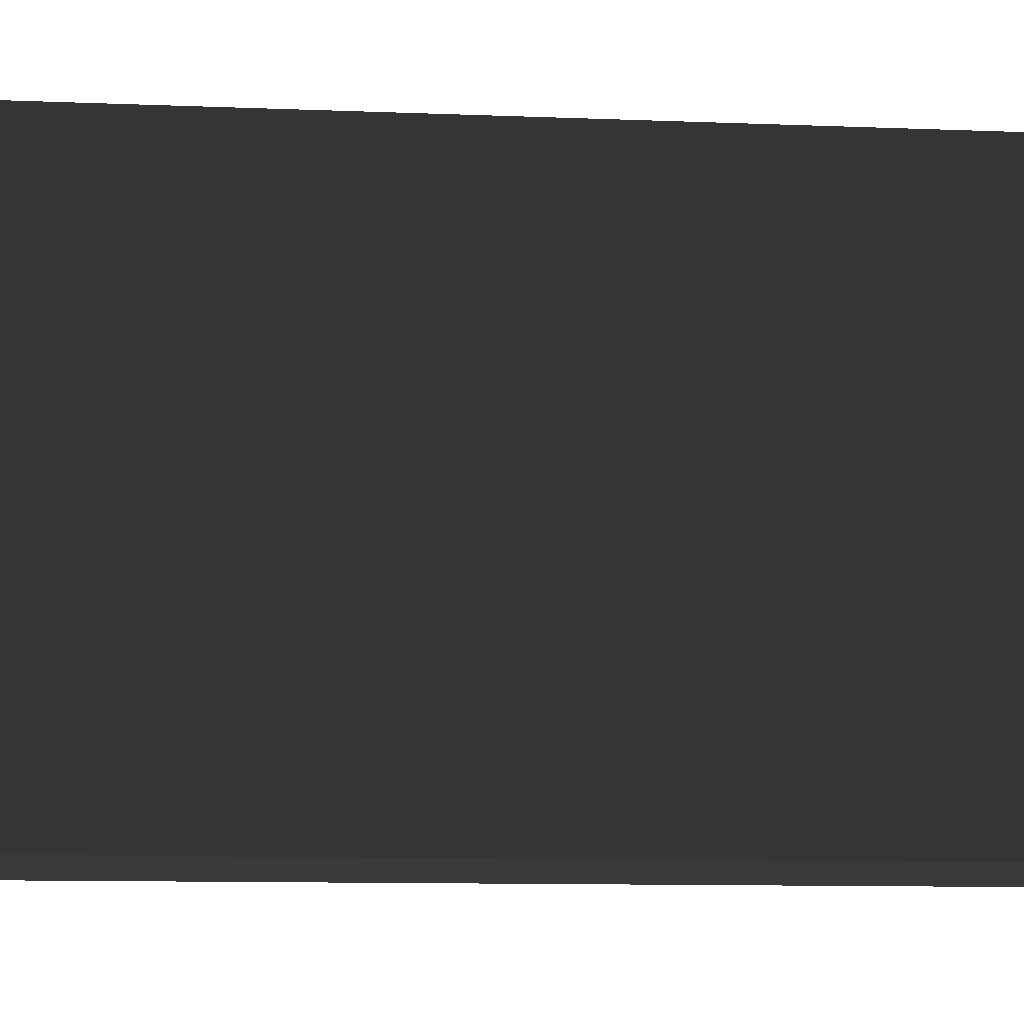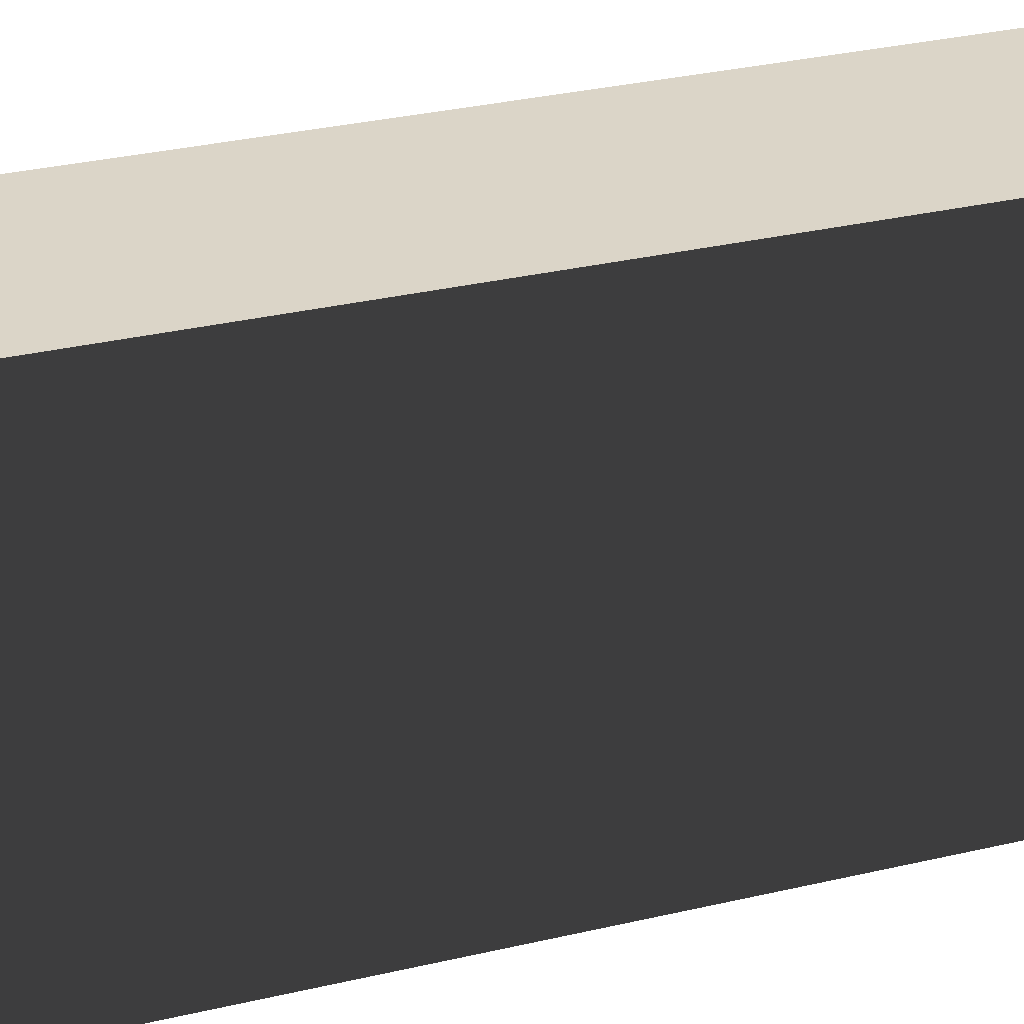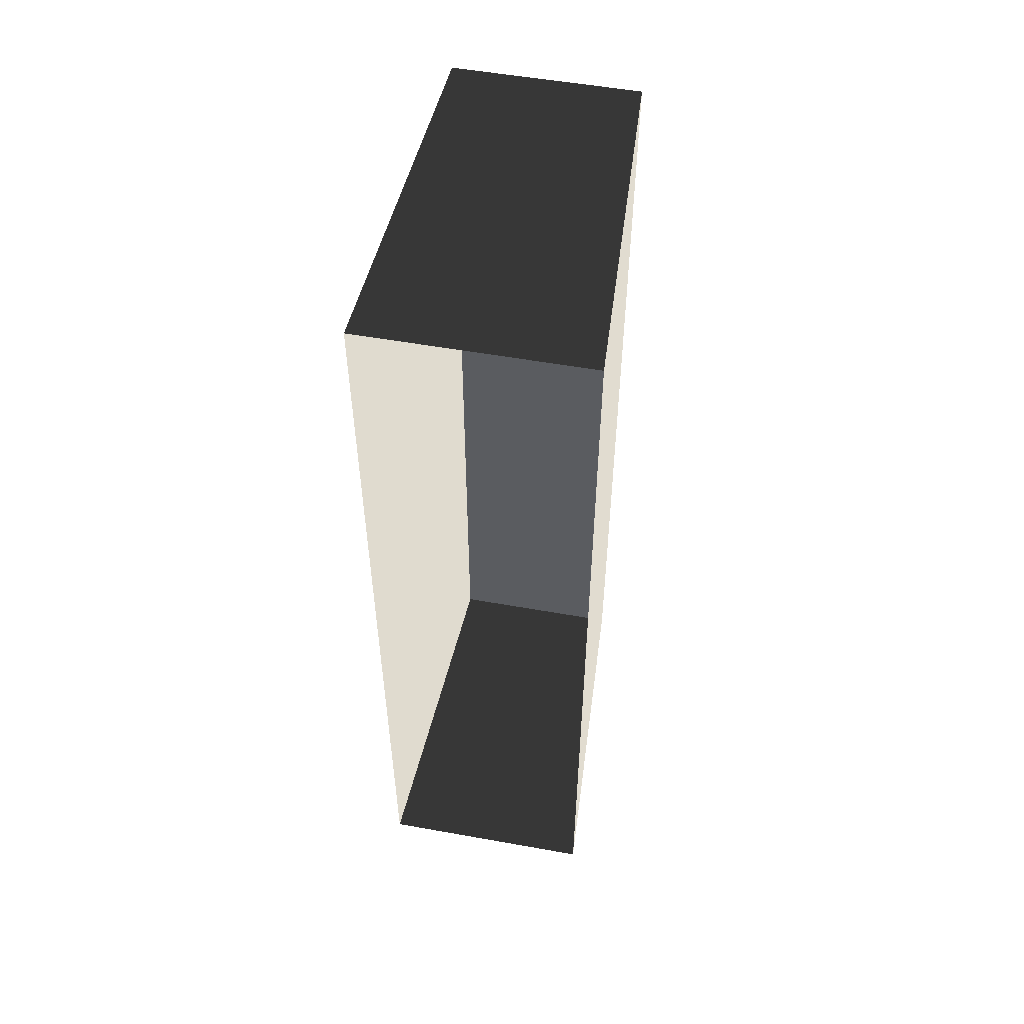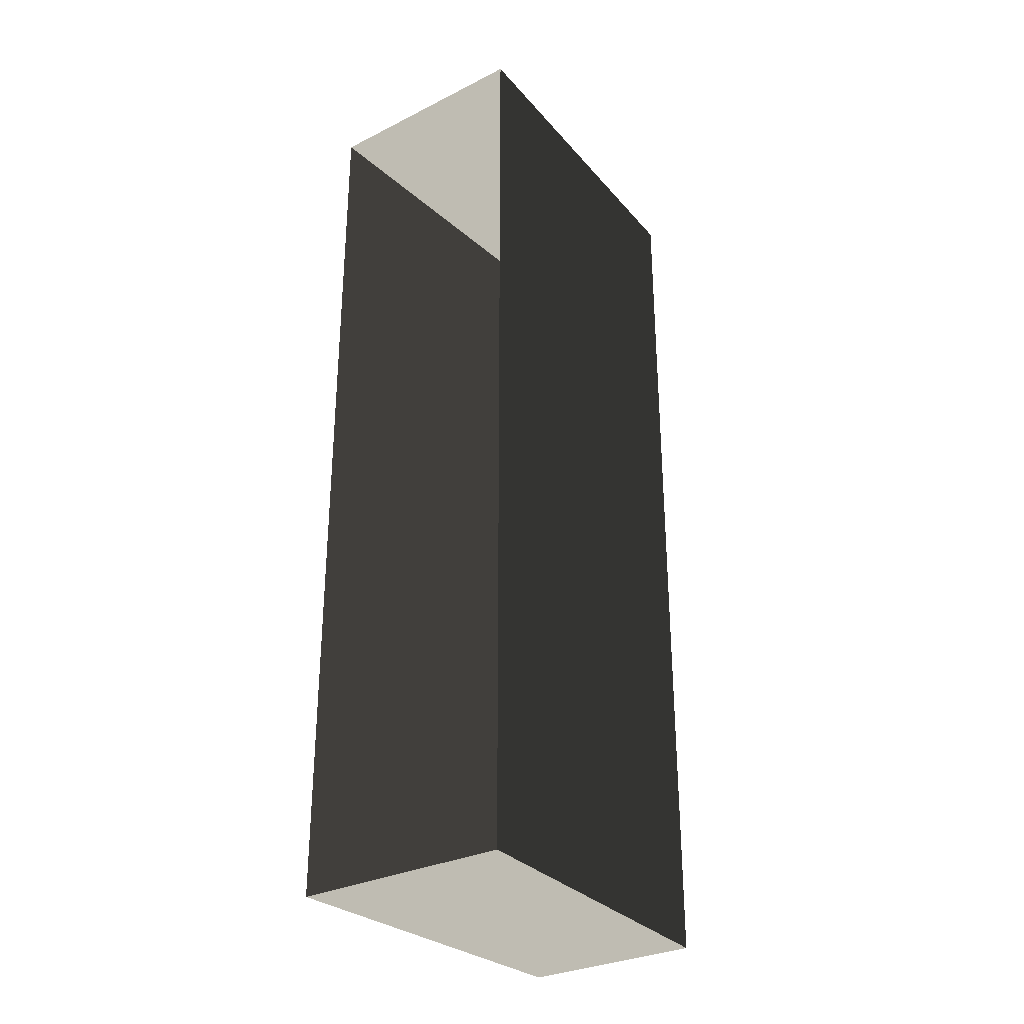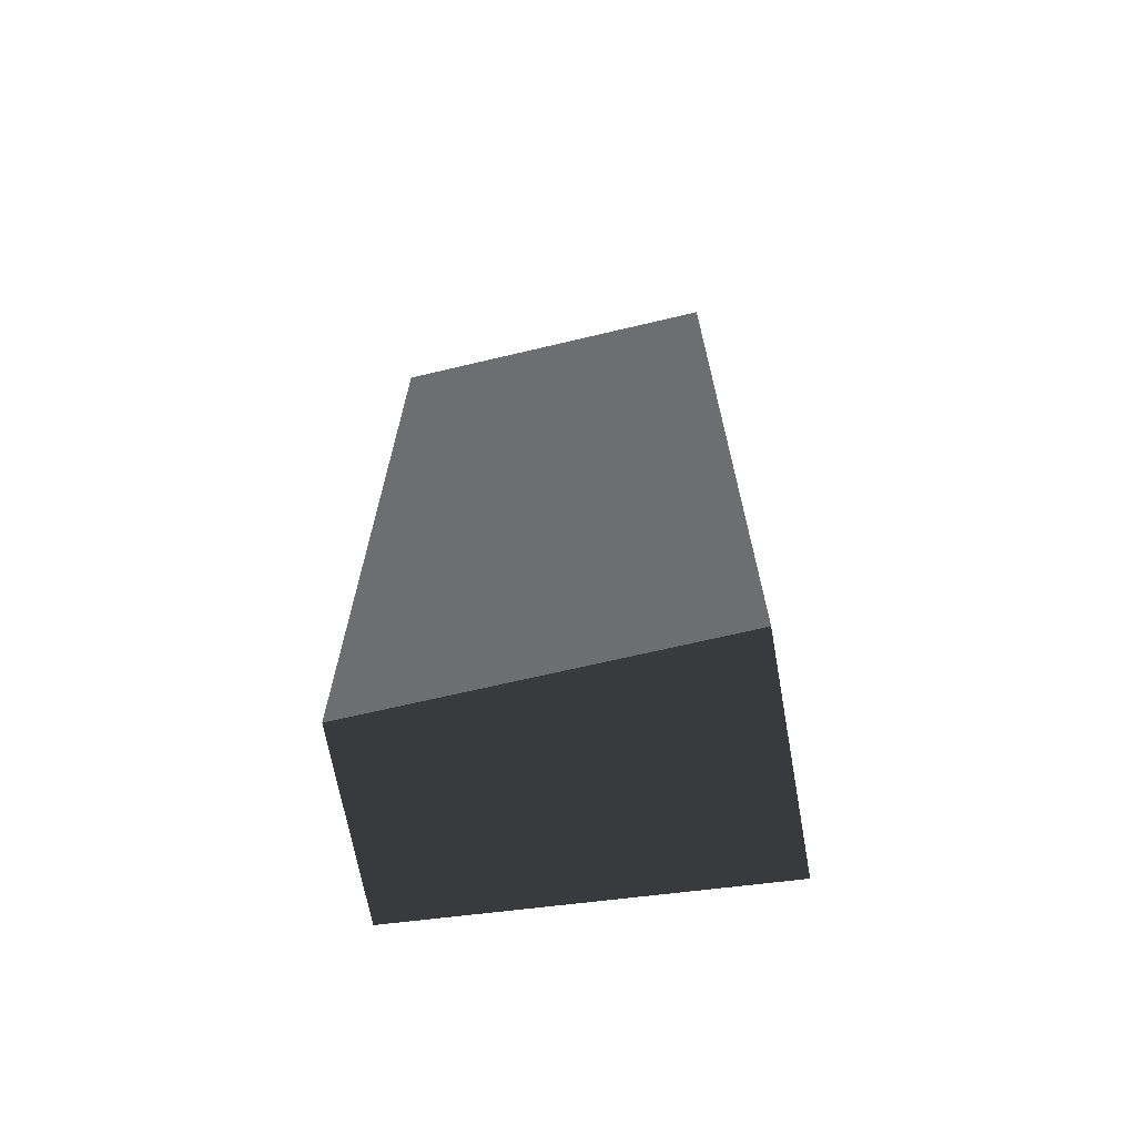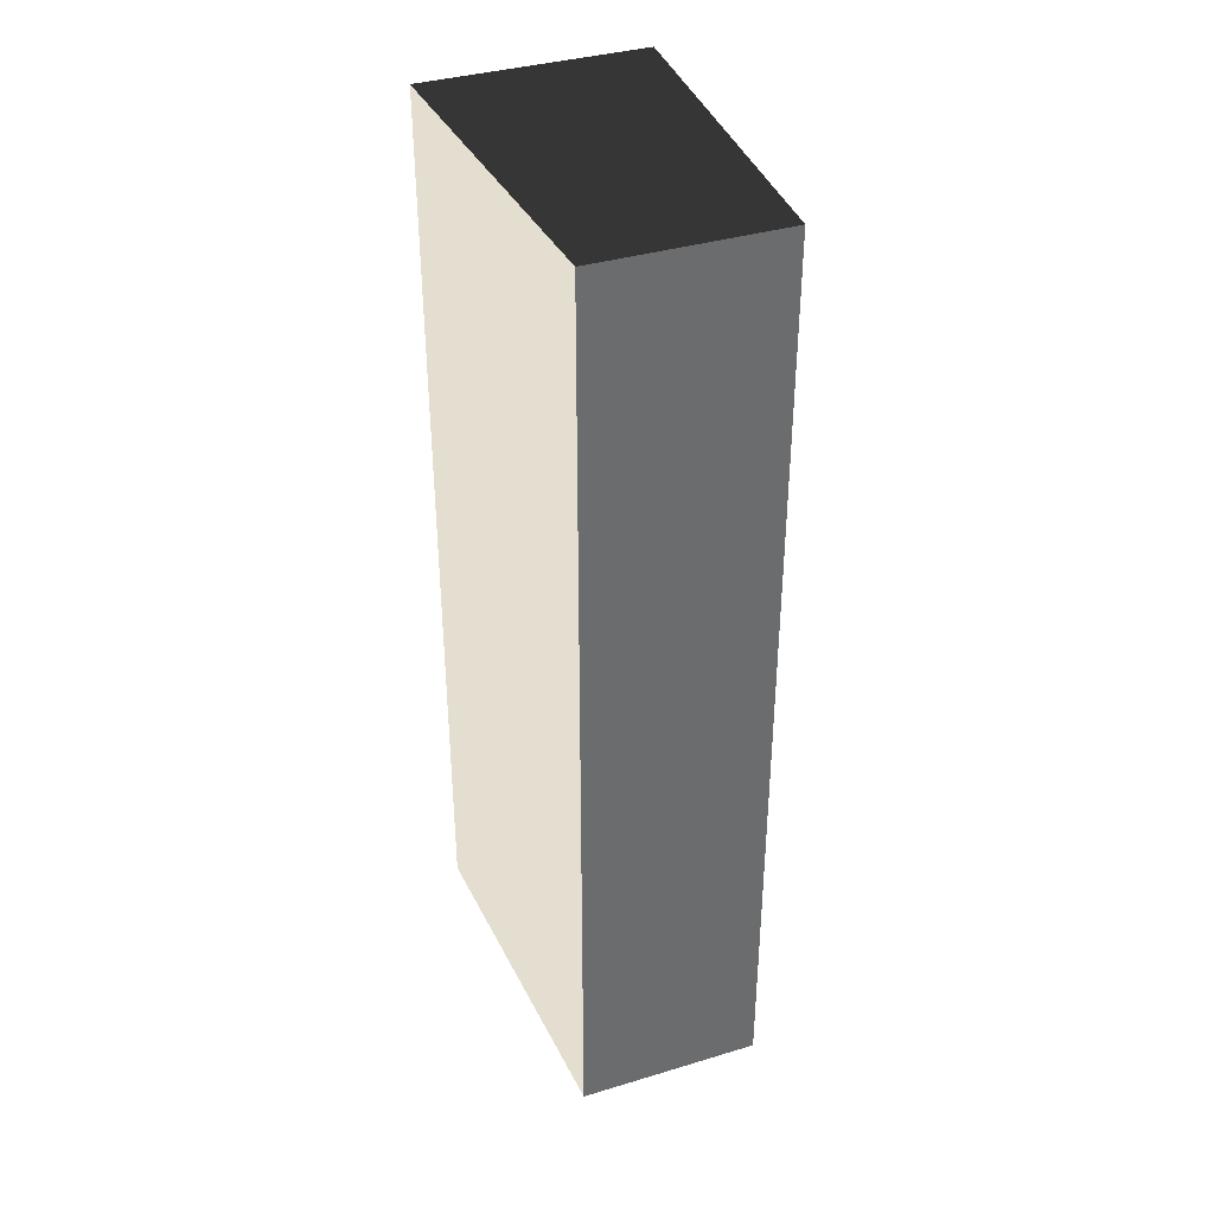
<metadata>
{"format":"obj","ext":"obj","renderer":"f3d","projection":"perspective","resolution":1024,"background":"white","views":[{"elev":-8.2,"azim":-97.4,"up":"+Y"},{"elev":29.6,"azim":-109.5,"up":"+Y"},{"elev":53.8,"azim":10.8,"up":"+Z"},{"elev":-30.3,"azim":36.0,"up":"+Z"},{"elev":-67.9,"azim":-79.8,"up":"+Z"},{"elev":37.6,"azim":159.0,"up":"+Z"}]}
</metadata>
<code>
v 4.622e-07 1.895 5
v 0.4971 1.895 5
v 0.6013 -1.01e-07 5
v 4.622e-07 -1.01e-07 5
v 0.6013 -1.01e-07 3.932e-08
v 0.4971 1.895 4.571e-07
v 5.994e-07 1.895 1.16e-07
v 5.994e-07 -1.01e-07 1.16e-07
v 0.4971 1.895 5
v 0.4971 1.895 4.571e-07
v 0.6013 -1.01e-07 3.932e-08
v 0.6013 -1.01e-07 5
v 4.622e-07 1.895 5
v 5.994e-07 1.895 1.16e-07
v 0.4971 1.895 4.571e-07
v 0.4971 1.895 5
v 4.622e-07 1.895 5
v 4.622e-07 -1.01e-07 5
v -0.6013 -1.01e-07 5
v -0.4971 1.895 5
v -0.6013 -1.01e-07 2.192e-07
v 5.994e-07 -1.01e-07 1.16e-07
v 5.994e-07 1.895 1.16e-07
v -0.4971 1.895 2.391e-07
v -0.4971 1.895 5
v -0.6013 -1.01e-07 5
v -0.6013 -1.01e-07 2.192e-07
v -0.4971 1.895 2.391e-07
v 4.622e-07 1.895 5
v -0.4971 1.895 5
v -0.4971 1.895 2.391e-07
v 5.994e-07 1.895 1.16e-07
g Desert_Wall_Small_Short_(2)_700_40
f 1 3 2
f 1 4 3
f 5 7 6
f 5 8 7
f 9 11 10
f 9 12 11
f 13 15 14
f 13 16 15
f 17 19 18
f 17 20 19
f 21 23 22
f 21 24 23
f 25 27 26
f 25 28 27
f 29 31 30
f 29 32 31

</code>
